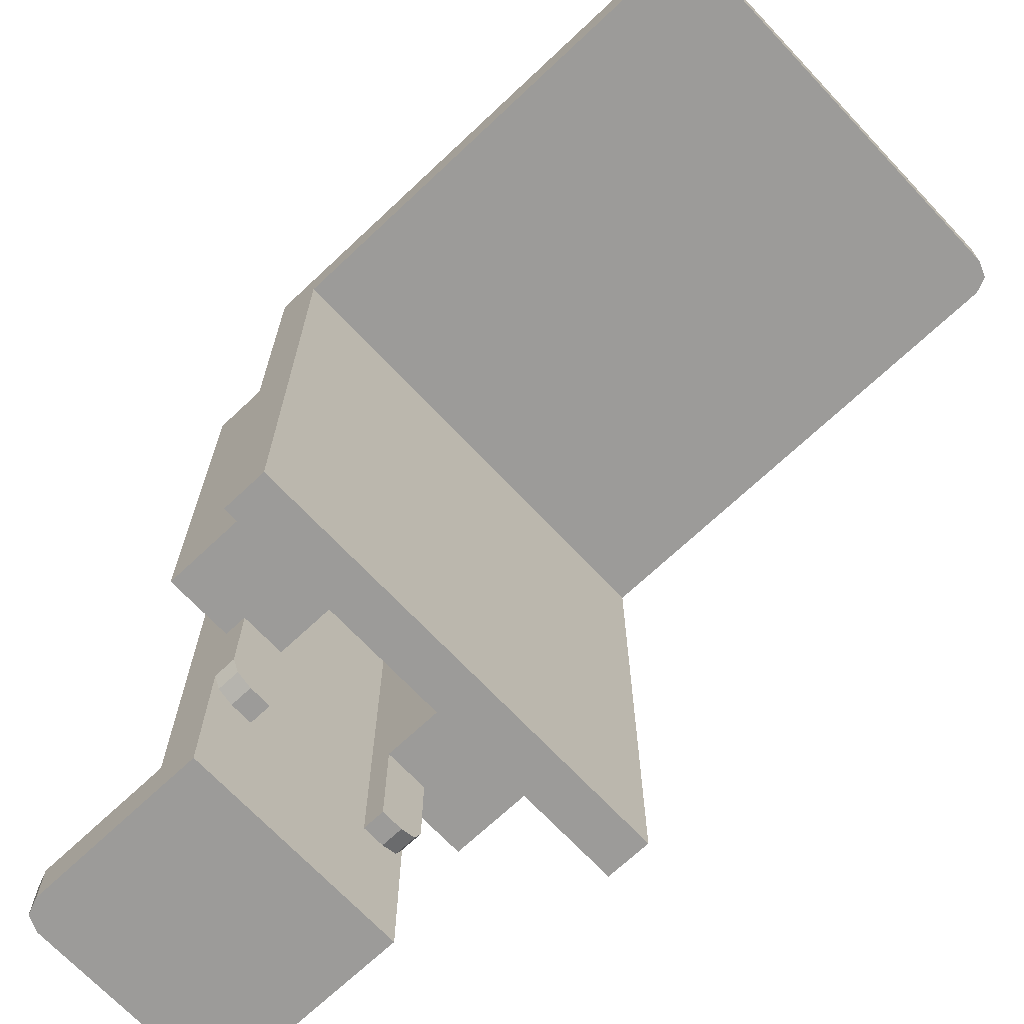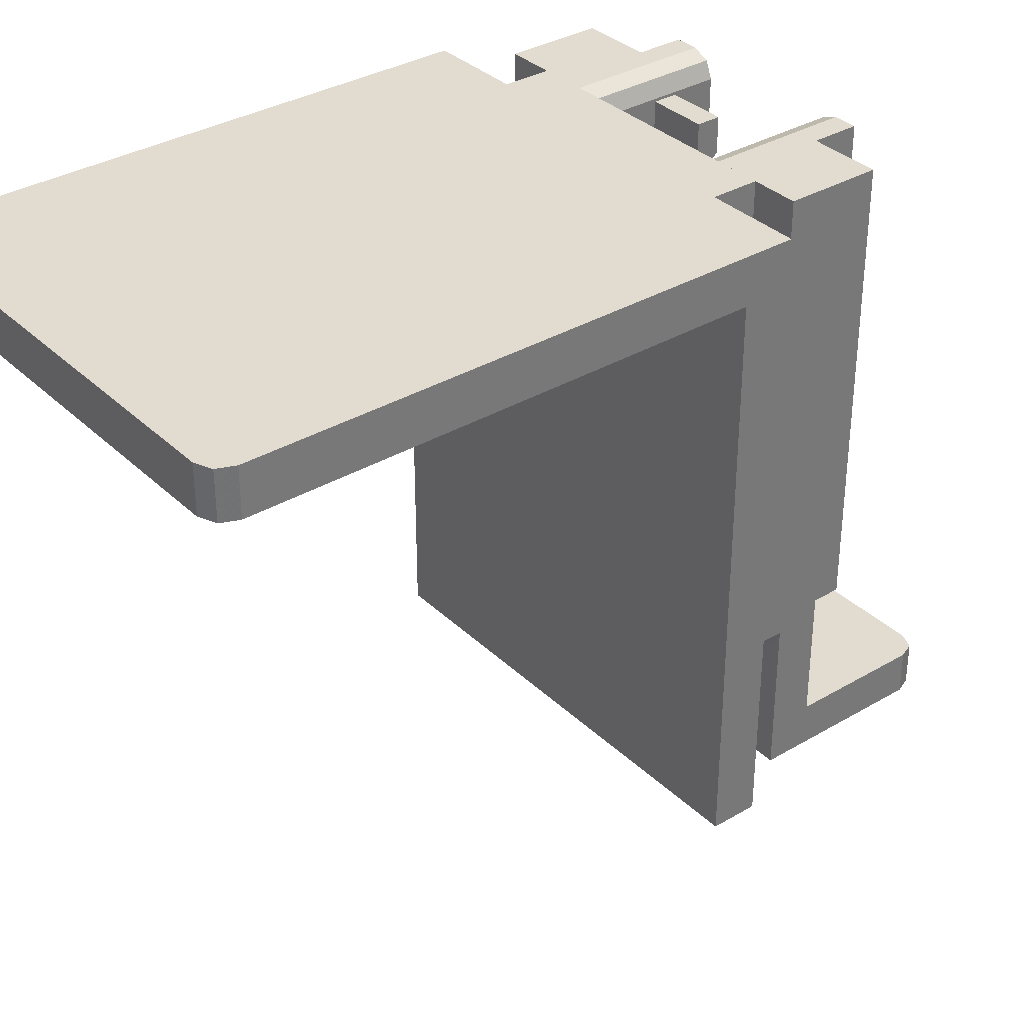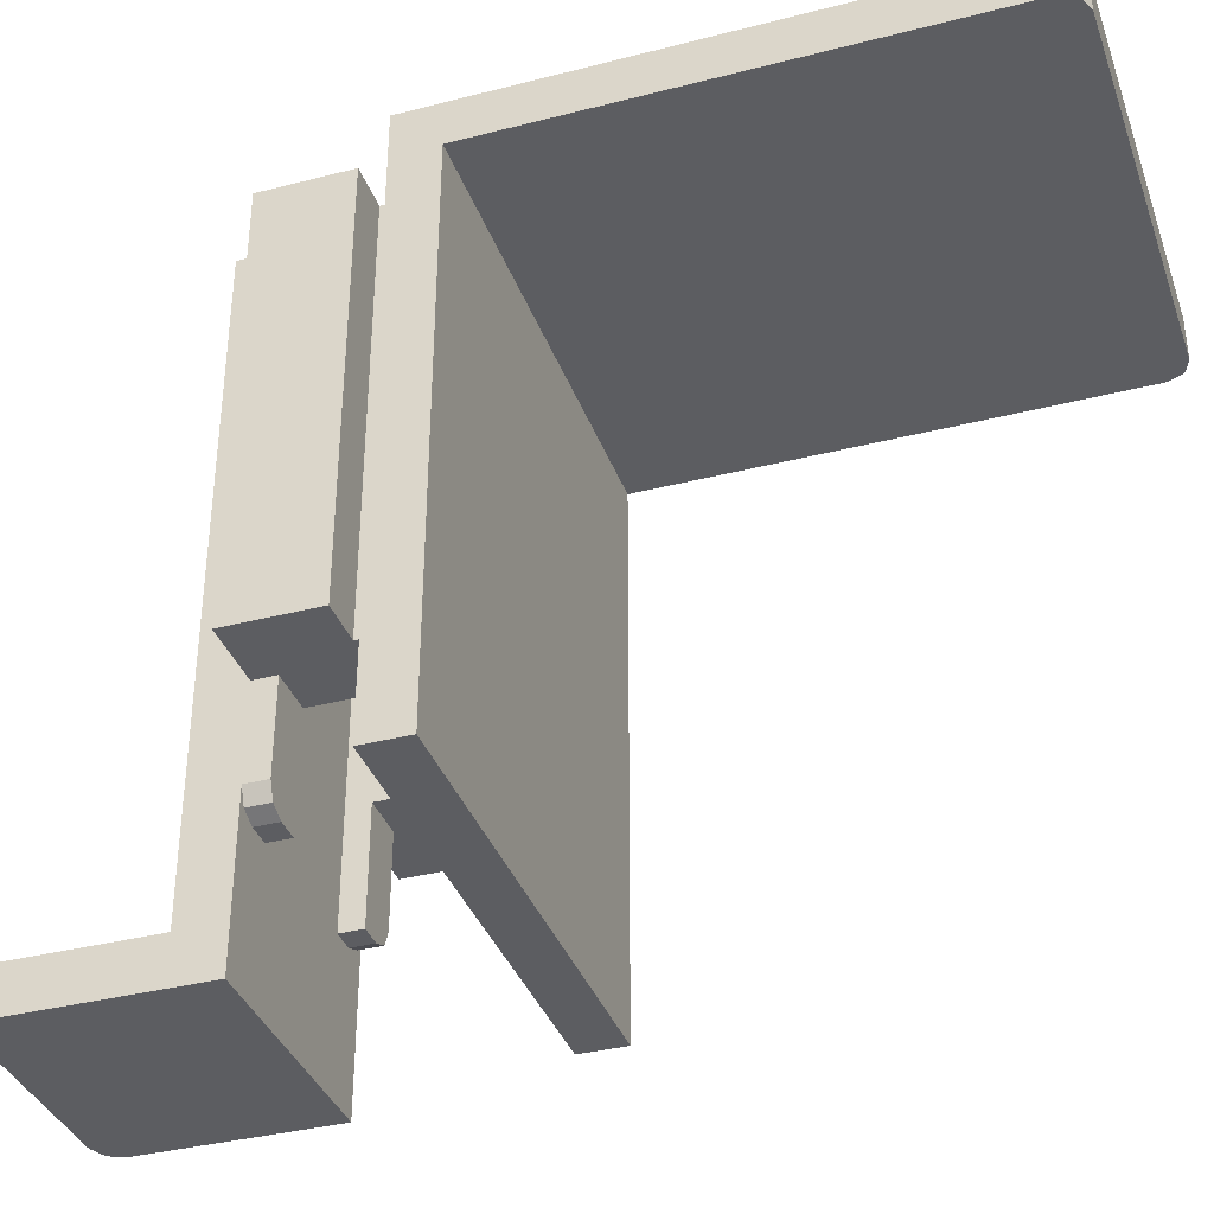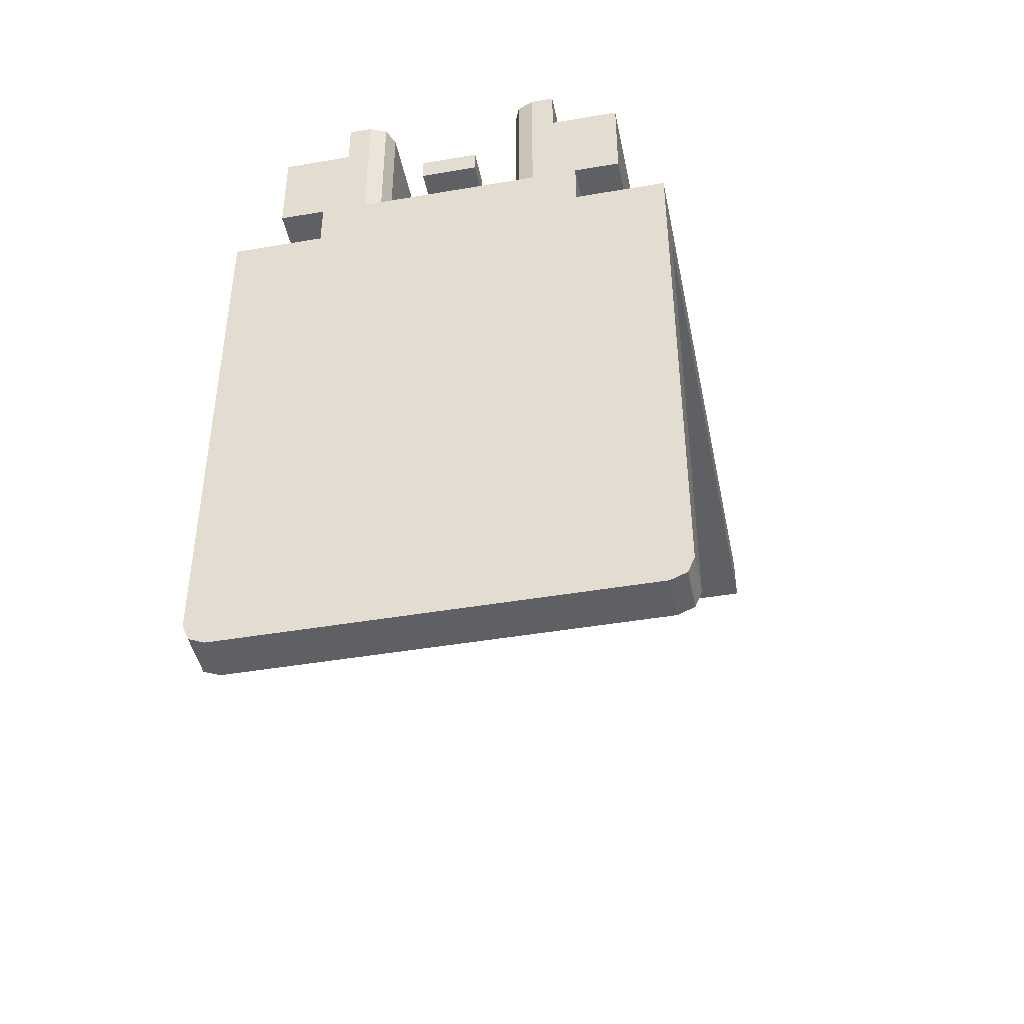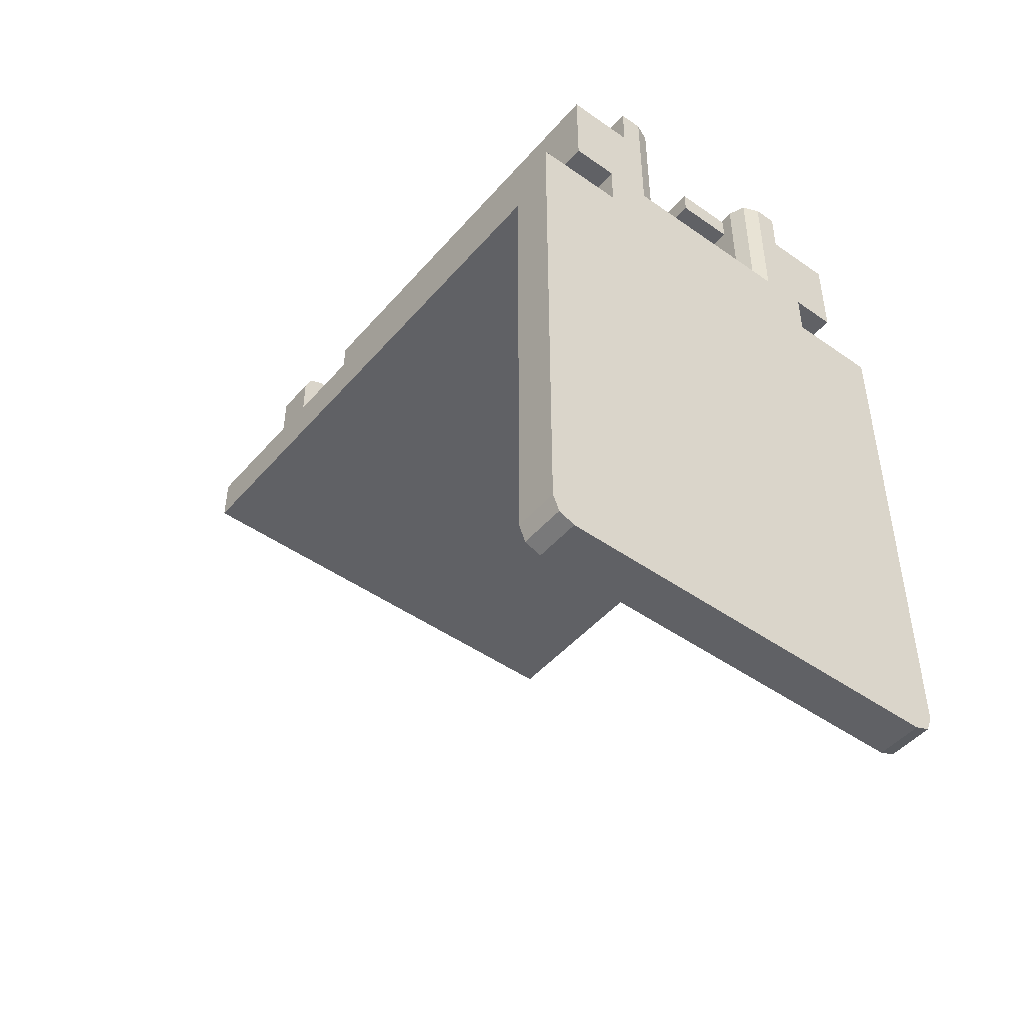
<metadata>
{"format":"obj","ext":"obj","renderer":"f3d","projection":"perspective","resolution":1024,"background":"white","views":[{"elev":-69.7,"azim":133.3,"up":"+Y"},{"elev":34.5,"azim":-128.4,"up":"+Y"},{"elev":-36.4,"azim":108.5,"up":"+Y"},{"elev":-44.1,"azim":-168.6,"up":"+Z"},{"elev":-47.3,"azim":141.5,"up":"+Z"}]}
</metadata>
<code>
v -1 3 -2.3
v -0.9707 3 -2.371
v -0.9 3 -2.4
v 1 3 -2.3
v 0.9707 3 -2.371
v 0.9 3 -2.4
v -0.9 3 -2.4
v -1 3 -2.3
v 1 3 -2.3
v 0.9 3 -2.4
v 1 3 -2.3
v -1 3 -2.3
v -1 3 0
v 1 3 0
v -1 2.8 -2.3
v -0.9707 2.8 -2.371
v -0.9 2.8 -2.4
v 1 2.8 -2.3
v 0.9707 2.8 -2.371
v 0.9 2.8 -2.4
v 0.3293 2.971 0.8
v 0.3 2.9 0.8
v 0.3 2.9 0.2
v 0.3293 2.971 0.2
v 0.4 3 0.8
v 0.3293 2.971 0.8
v 0.3293 2.971 0.2
v 0.4 3 0.2
v -0.3293 2.971 0.8
v -0.3 2.9 0.8
v -0.3 2.9 0.2
v -0.3293 2.971 0.2
v -0.4 3 0.8
v -0.3293 2.971 0.8
v -0.3293 2.971 0.2
v -0.4 3 0.2
v -1 2.8 -2.3
v -0.9 2.8 -2.4
v 0.9 2.8 -2.4
v 1 2.8 -2.3
v -1 2.8 -0.2
v -1 2.8 -2.3
v 1 2.8 -2.3
v 1 2.8 -0.2
v -0.6 3 0.2
v 0.6 3 0.2
v 0.6 3 0
v -0.6 3 0
v 0.8 3 0.6
v 0.8 3 0.2
v 0.4 3 0.2
v 0.5 3 0.6
v -0.4 3 0.2
v -0.8 3 0.2
v -0.8 3 0.6
v -0.5 3 0.6
v 0.5 3 0.8
v 0.5 3 0.6
v 0.4 3 0.2
v 0.4 3 0.8
v -0.4 3 0.2
v -0.5 3 0.6
v -0.5 3 0.8
v -0.4 3 0.8
v -0.3 2.8 0
v 0.3 2.8 0
v 0.3 2.8 0.2
v -0.3 2.8 0.2
v -0.3 2.2 0.8
v 0.3 2.2 0.8
v 0.3 2.2 0.6
v -0.3 2.2 0.6
v 0.3 1.1 0
v 0.6 1.1 0
v 0.6 1.1 0.2
v 0.3 1.1 0.5
v -0.6 1.1 0.2
v -0.6 1.1 0
v -0.3 1.1 0
v -0.3 1.1 0.5
v 0.3 1.1 0.5
v 0.6 1.1 0.2
v 0.8 1.1 0.2
v 0.5 1.1 0.5
v -0.5 1.1 0.5
v -0.8 1.1 0.2
v -0.6 1.1 0.2
v -0.3 1.1 0.5
v 0.5 1.1 0.5
v 0.8 1.1 0.2
v 0.8 1.1 0.6
v 0.5 1.1 0.6
v -0.8 1.1 0.6
v -0.8 1.1 0.2
v -0.5 1.1 0.5
v -0.5 1.1 0.6
v 0.4707 0.6293 0.5
v 0.5 0.7 0.5
v 0.5 0.7 0.6
v 0.4707 0.6293 0.6
v 0.4 0.6 0.5
v 0.4707 0.6293 0.5
v 0.4707 0.6293 0.6
v 0.4 0.6 0.6
v -0.4707 0.6293 0.5
v -0.5 0.7 0.5
v -0.5 0.7 0.6
v -0.4707 0.6293 0.6
v -0.4 0.6 0.5
v -0.4707 0.6293 0.5
v -0.4707 0.6293 0.6
v -0.4 0.6 0.6
v 0.3 0.6 0.5
v 0.4 0.6 0.5
v 0.4 0.6 0.6
v 0.3 0.6 0.6
v -0.3 0.6 0.6
v -0.4 0.6 0.6
v -0.4 0.6 0.5
v -0.3 0.6 0.5
v 0.5 0.2 1.4
v 0.4707 0.2 1.471
v 0.4 0.2 1.5
v -0.5 0.2 1.4
v -0.4707 0.2 1.471
v -0.4 0.2 1.5
v 0.4 0.2 1.5
v 0.5 0.2 1.4
v -0.5 0.2 1.4
v -0.4 0.2 1.5
v 0.5 0 1.4
v 0.4707 0 1.471
v 0.4 0 1.5
v -0.5 0 1.4
v -0.4707 0 1.471
v -0.4 0 1.5
v 0.4707 0 1.471
v 0.5 0 1.4
v 0.5 0.2 1.4
v 0.4707 0.2 1.471
v 0.4 0 1.5
v 0.4707 0 1.471
v 0.4707 0.2 1.471
v 0.4 0.2 1.5
v -0.4707 0 1.471
v -0.5 0 1.4
v -0.5 0.2 1.4
v -0.4707 0.2 1.471
v -0.4 0 1.5
v -0.4707 0 1.471
v -0.4707 0.2 1.471
v -0.4 0.2 1.5
v 0.5 0 1.4
v 0.4 0 1.5
v -0.4 0 1.5
v -0.5 0 1.4
v -0.5 0.2 0.8
v -0.5 0.2 1.4
v 0.5 0.2 1.4
v 0.5 0.2 0.8
v 0.5 0 0.6
v 0.5 0 1.4
v -0.5 0 1.4
v -0.5 0 0.6
v 0.3 2.9 0.8
v 0.3293 2.971 0.8
v 0.4 3 0.8
v -0.3 2.9 0.8
v -0.3293 2.971 0.8
v -0.4 3 0.8
v 0.3 2.9 0.8
v 0.5 0.2 0.8
v 0.5 3 0.8
v 0.4 3 0.8
v -0.5 3 0.8
v -0.5 0.2 0.8
v -0.3 2.9 0.8
v -0.4 3 0.8
v 0.3 2.2 0.8
v 0.5 0.2 0.8
v 0.3 2.9 0.8
v -0.3 2.9 0.8
v -0.5 0.2 0.8
v -0.3 2.2 0.8
v 0.5 0.2 0.8
v 0.3 2.2 0.8
v -0.3 2.2 0.8
v -0.5 0.2 0.8
v 0.4 0 1.5
v 0.4 0.2 1.5
v -0.4 0.2 1.5
v -0.4 0 1.5
v 0.5 1.1 0.6
v 0.8 1.1 0.6
v 0.8 3 0.6
v 0.5 3 0.6
v -0.5 3 0.6
v -0.8 3 0.6
v -0.8 1.1 0.6
v -0.5 1.1 0.6
v 0.5 0.7 0.5
v 0.4707 0.6293 0.5
v 0.4 0.6 0.5
v -0.5 0.7 0.5
v -0.4707 0.6293 0.5
v -0.4 0.6 0.5
v 0.5 0.7 0.5
v 0.4 0.6 0.5
v 0.3 0.6 0.5
v 0.3 1.1 0.5
v -0.3 0.6 0.5
v -0.4 0.6 0.5
v -0.5 0.7 0.5
v -0.3 1.1 0.5
v 0.5 1.1 0.5
v 0.5 0.7 0.5
v 0.3 1.1 0.5
v -0.5 0.7 0.5
v -0.5 1.1 0.5
v -0.3 1.1 0.5
v 0.3 2.8 0.2
v 0.4 3 0.2
v -0.4 3 0.2
v -0.3 2.8 0.2
v 0.8 3 0.2
v 0.8 1.1 0.2
v 0.6 1.1 0.2
v 0.6 3 0.2
v -0.6 3 0.2
v -0.6 1.1 0.2
v -0.8 1.1 0.2
v -0.8 3 0.2
v -1 2.8 -0.2
v 1 2.8 -0.2
v 1 0.4 -0.2
v -1 0.4 -0.2
v -1 0.4 0
v -1 0.4 -0.2
v 1 0.4 -0.2
v 1 0.4 0
v -0.9707 2.8 -2.371
v -1 2.8 -2.3
v -1 3 -2.3
v -0.9707 3 -2.371
v -0.9 2.8 -2.4
v -0.9707 2.8 -2.371
v -0.9707 3 -2.371
v -0.9 3 -2.4
v 0.9707 2.8 -2.371
v 1 2.8 -2.3
v 1 3 -2.3
v 0.9707 3 -2.371
v 0.9 2.8 -2.4
v 0.9707 2.8 -2.371
v 0.9707 3 -2.371
v 0.9 3 -2.4
v -0.9 2.8 -2.4
v -0.9 3 -2.4
v 0.9 3 -2.4
v 0.9 2.8 -2.4
v 0.8 3 0.6
v 0.8 1.1 0.6
v 0.8 1.1 0.2
v 0.8 3 0.2
v 0.6 3 0
v 0.6 3 0.2
v 0.6 1.1 0.2
v 0.6 1.1 0
v 0.5 1.1 0.6
v 0.5 0.7 0.6
v 0.5 0.7 0.5
v 0.5 1.1 0.5
v 0.5 3 0.8
v 0.5 0.2 0.8
v 0.5 0 0.6
v 0.5 3 0.6
v 0.5 0.2 1.4
v 0.5 0 1.4
v 0.5 0 0.6
v 0.5 0.2 0.8
v 0.3 2.8 0.2
v 0.3 2.2 0.8
v 0.3 2.9 0.8
v 0.3 2.9 0.2
v 0.3 2.2 0.6
v 0.3 2.2 0.8
v 0.3 2.8 0.2
v 0.3 2.8 0
v 0.3 1.1 0
v 0.3 1.1 0.5
v 0.3 2.2 0.6
v 0.3 2.8 0
v 0.3 0.6 0.5
v 0.3 0.6 0.6
v 0.3 2.2 0.6
v 0.3 1.1 0.5
v -0.3 2.9 0.8
v -0.3 2.2 0.8
v -0.3 2.8 0.2
v -0.3 2.9 0.2
v -0.3 2.8 0.2
v -0.3 2.2 0.8
v -0.3 2.2 0.6
v -0.3 2.8 0
v -0.3 2.2 0.6
v -0.3 1.1 0.5
v -0.3 1.1 0
v -0.3 2.8 0
v -0.3 2.2 0.6
v -0.3 0.6 0.6
v -0.3 0.6 0.5
v -0.3 1.1 0.5
v -0.5 0.7 0.5
v -0.5 0.7 0.6
v -0.5 1.1 0.6
v -0.5 1.1 0.5
v -0.5 0 0.6
v -0.5 0.2 0.8
v -0.5 3 0.8
v -0.5 3 0.6
v -0.5 0 0.6
v -0.5 0 1.4
v -0.5 0.2 1.4
v -0.5 0.2 0.8
v -0.6 1.1 0.2
v -0.6 3 0.2
v -0.6 3 0
v -0.6 1.1 0
v -0.8 3 0.2
v -0.8 1.1 0.2
v -0.8 1.1 0.6
v -0.8 3 0.6
v 1 3 0
v 1 2.8 -0.2
v 1 2.8 -2.3
v 1 3 -2.3
v -1 2.8 -0.2
v -1 3 0
v -1 3 -2.3
v -1 2.8 -2.3
v -0.6 1.1 0
v -0.6 3 0
v -1 3 0
v -1 0.4 0
v -1 2.8 -0.2
v -1 0.4 -0.2
v -1 0.4 0
v -1 3 0
v 1 0.4 -0.2
v 1 2.8 -0.2
v 1 3 0
v 1 0.4 0
v 1 3 0
v 0.6 3 0
v 0.6 1.1 0
v 1 0.4 0
v -1 0.4 0
v 1 0.4 0
v 0.6 1.1 0
v -0.6 1.1 0
v -0.3 1.1 0
v 0.3 1.1 0
v 0.3 2.8 0
v -0.3 2.8 0
v 0.5 0 0.6
v -0.5 0 0.6
v -0.5 0.7 0.6
v 0.5 0.7 0.6
v 0.3 2.2 0.6
v 0.5 0.7 0.6
v -0.5 0.7 0.6
v -0.3 2.2 0.6
v 0.125 2.8 0
v 0.125 2.85 0.2
v 0.125 2.85 0.45
v 0.125 2.5 0
v 0.125 3 0.45
v 0.125 2.85 0.45
v 0.125 2.85 0.35
v 0.125 3 0.35
v -0.125 2.85 0.45
v -0.125 2.85 0.2
v -0.125 2.8 0
v -0.125 2.5 0
v -0.125 3 0.35
v -0.125 2.85 0.35
v -0.125 2.85 0.45
v -0.125 3 0.45
v -0.125 2.85 0.45
v -0.125 2.5 0
v 0.125 2.5 0
v 0.125 2.85 0.45
v -0.125 2.85 0.45
v 0.125 2.85 0.45
v 0.125 3 0.45
v -0.125 3 0.45
v -0.125 3 0.45
v 0.125 3 0.45
v 0.125 3 0.35
v -0.125 3 0.35
v -0.125 3 0.35
v 0.125 3 0.35
v 0.125 2.85 0.35
v -0.125 2.85 0.35
v -0.125 2.85 0.2
v -0.125 2.85 0.35
v 0.125 2.85 0.35
v 0.125 2.85 0.2
g mesh2293377
f 1 3 2
g mesh2293379
f 4 5 6
f 7 8 9
f 9 10 7
g mesh2293381
f 11 12 13
f 13 14 11
g mesh2293383
f 15 16 17
g mesh2293385
f 18 20 19
g mesh2293389
f 21 23 22
f 23 21 24
f 25 27 26
f 27 25 28
g mesh2293395
f 29 30 31
f 31 32 29
f 33 34 35
f 35 36 33
f 37 38 39
f 39 40 37
g mesh2293399
f 41 42 43
f 43 44 41
g mesh2293401
f 45 46 47
f 47 48 45
f 49 50 51
f 51 52 49
f 53 54 55
f 55 56 53
f 57 58 59
f 59 60 57
f 61 62 63
f 63 64 61
g mesh2293403
f 65 66 67
f 67 68 65
g mesh2293405
f 69 70 71
f 71 72 69
f 73 74 75
f 75 76 73
f 77 78 79
f 79 80 77
g mesh2293407
f 81 82 83
f 83 84 81
g mesh2293409
f 85 86 87
f 87 88 85
f 89 90 91
f 91 92 89
f 93 94 95
f 95 96 93
g mesh2293413
f 97 98 99
f 99 100 97
f 101 102 103
f 103 104 101
g mesh2293419
f 105 107 106
f 107 105 108
f 109 111 110
f 111 109 112
g mesh2293423
f 113 114 115
f 115 116 113
g mesh2293425
f 117 118 119
f 119 120 117
g mesh2293427
f 121 123 122
g mesh2293429
f 124 125 126
f 127 128 129
f 129 130 127
g mesh2293431
f 131 132 133
g mesh2293433
f 134 136 135
g mesh2293437
f 137 138 139
f 139 140 137
f 141 142 143
f 143 144 141
g mesh2293443
f 145 147 146
f 147 145 148
f 149 151 150
f 151 149 152
f 153 154 155
f 155 156 153
g mesh2293447
f 157 158 159
f 159 160 157
g mesh2293449
f 161 162 163
f 163 164 161
g mesh2293451
f 165 167 166
g mesh2293453
f 168 169 170
f 171 172 173
f 173 174 171
f 175 176 177
f 177 178 175
f 179 180 181
f 182 183 184
f 185 186 187
f 187 188 185
g mesh2293455
f 189 190 191
f 191 192 189
g mesh2293457
f 193 194 195
f 195 196 193
g mesh2293459
f 197 198 199
f 199 200 197
g mesh2293461
f 201 202 203
g mesh2293463
f 204 206 205
f 207 208 209
f 209 210 207
f 211 212 213
f 213 214 211
f 215 216 217
f 218 219 220
f 221 222 223
f 223 224 221
g mesh2293465
f 225 226 227
f 227 228 225
g mesh2293467
f 229 230 231
f 231 232 229
g mesh2293469
f 233 234 235
f 235 236 233
g mesh2293471
f 237 238 239
f 239 240 237
g mesh2293475
f 241 242 243
f 243 244 241
f 245 246 247
f 247 248 245
g mesh2293481
f 249 251 250
f 251 249 252
f 253 255 254
f 255 253 256
g mesh2293485
f 257 258 259
f 259 260 257
g mesh2293487
f 261 262 263
f 263 264 261
g mesh2293489
f 265 266 267
f 267 268 265
g mesh2293491
f 269 270 271
f 271 272 269
f 273 274 275
f 275 276 273
f 277 278 279
f 279 280 277
f 281 282 283
f 283 284 281
f 285 286 287
f 287 288 285
f 289 290 291
f 291 292 289
f 293 294 295
f 295 296 293
f 297 298 299
f 299 300 297
f 301 302 303
f 303 304 301
f 305 306 307
f 307 308 305
f 309 310 311
f 311 312 309
g mesh2293493
f 313 314 315
f 315 316 313
f 317 318 319
f 319 320 317
f 321 322 323
f 323 324 321
g mesh2293495
f 325 326 327
f 327 328 325
g mesh2293497
f 329 330 331
f 331 332 329
f 333 334 335
f 335 336 333
f 337 338 339
f 339 340 337
f 341 342 343
f 343 344 341
f 345 346 347
f 347 348 345
f 349 350 351
f 351 352 349
f 353 354 355
f 355 356 353
f 357 358 359
f 359 360 357
g mesh2293499
f 361 362 363
f 363 364 361
g mesh2293501
f 365 366 367
f 367 368 365
f 369 370 371
f 371 372 369
f 373 374 375
f 375 376 373
g mesh2293503
f 377 378 379
f 379 380 377
f 381 382 383
f 383 384 381
g mesh2293505
f 385 386 387
f 387 388 385
g mesh2293507
f 389 390 391
f 391 392 389
g mesh2293509
f 393 394 395
f 395 396 393
g mesh2293511
f 397 398 399
f 399 400 397
g mesh2293513
f 401 402 403
f 403 404 401
g mesh2293515
f 405 406 407
f 407 408 405

</code>
